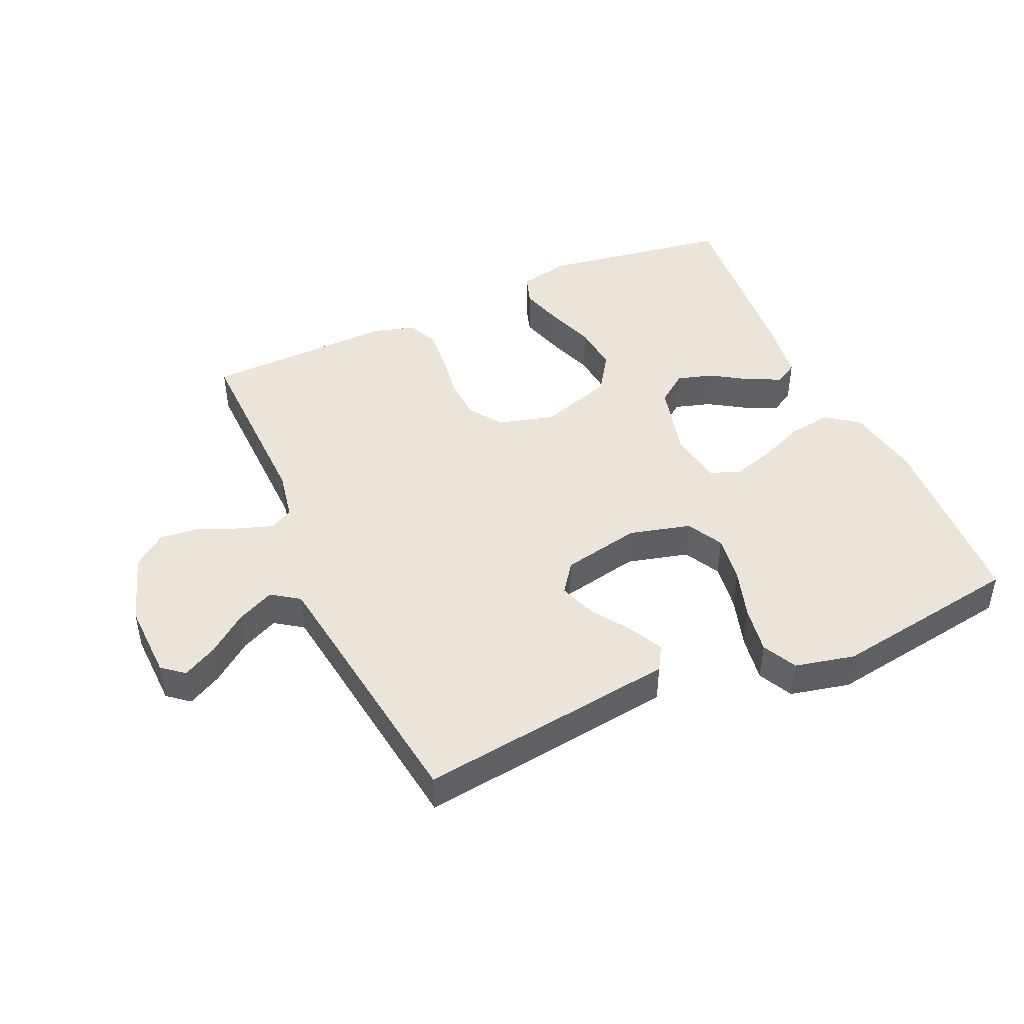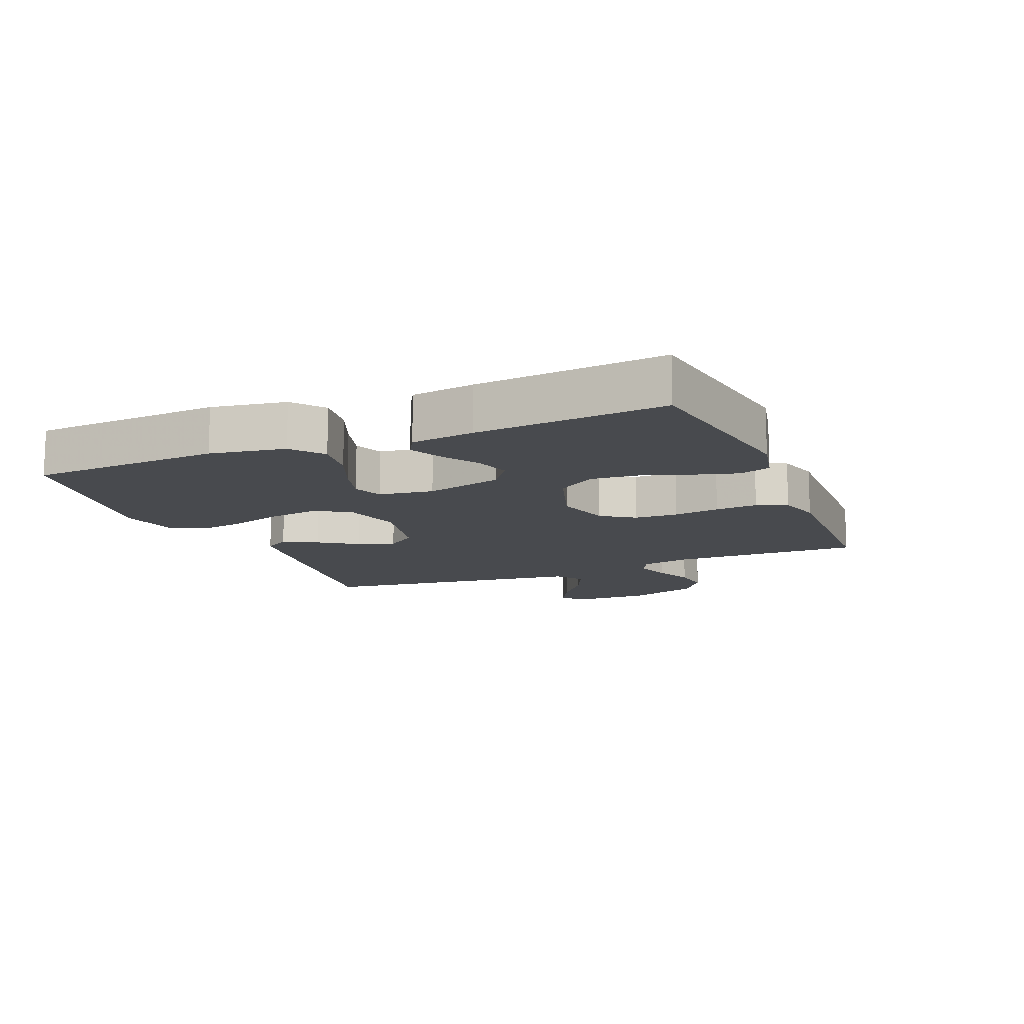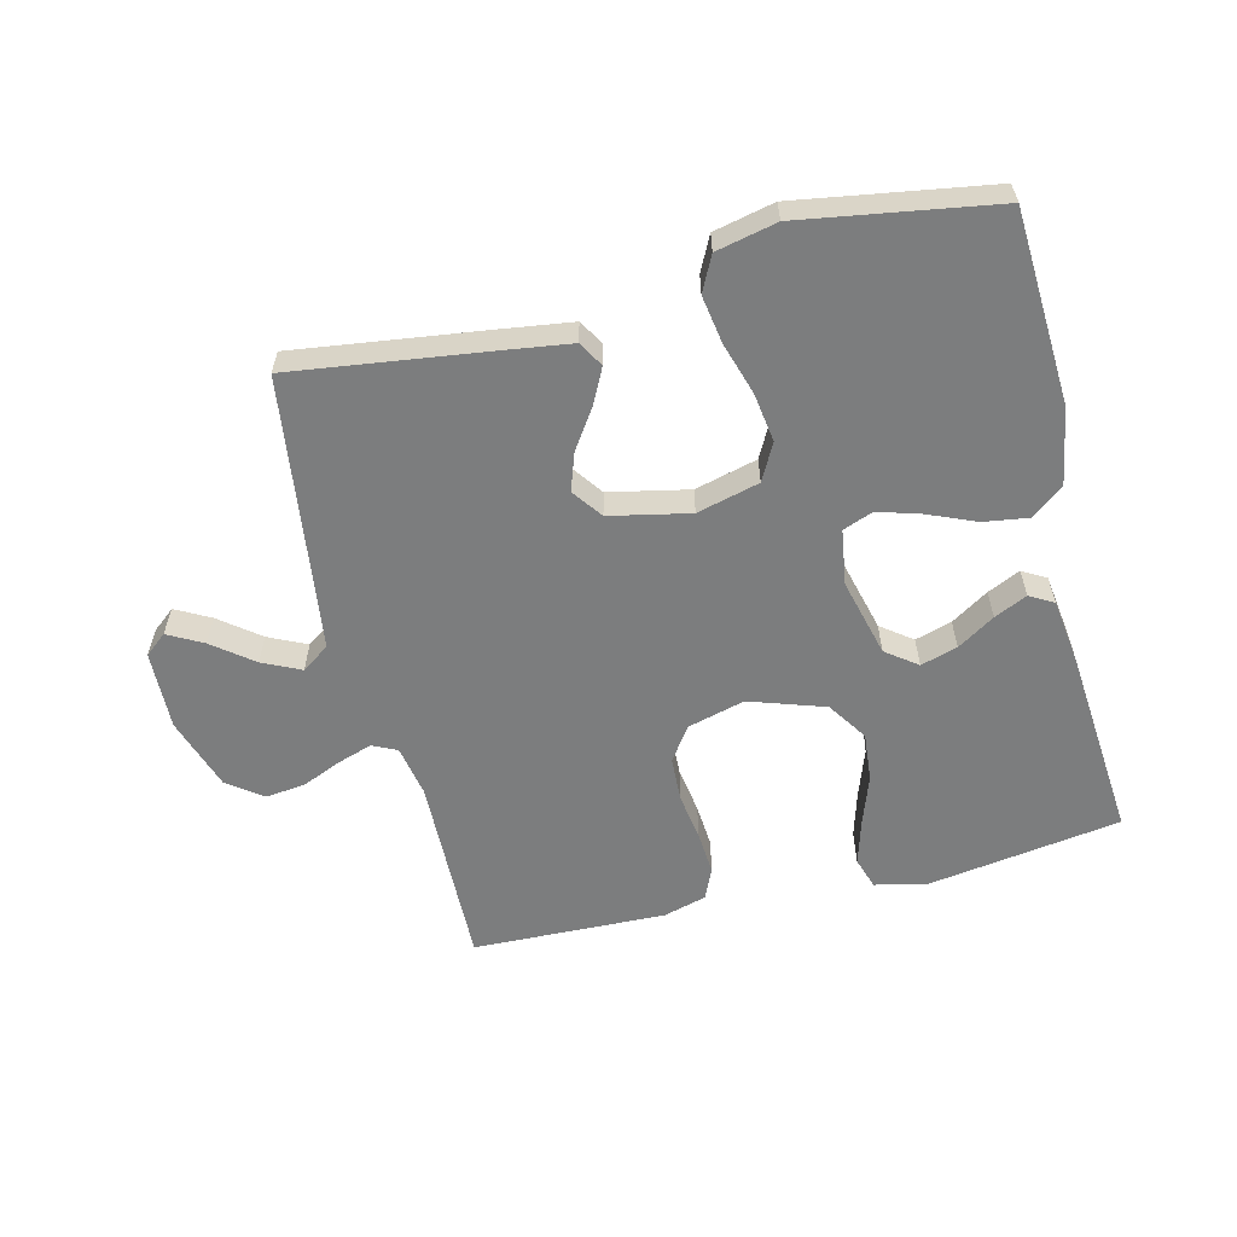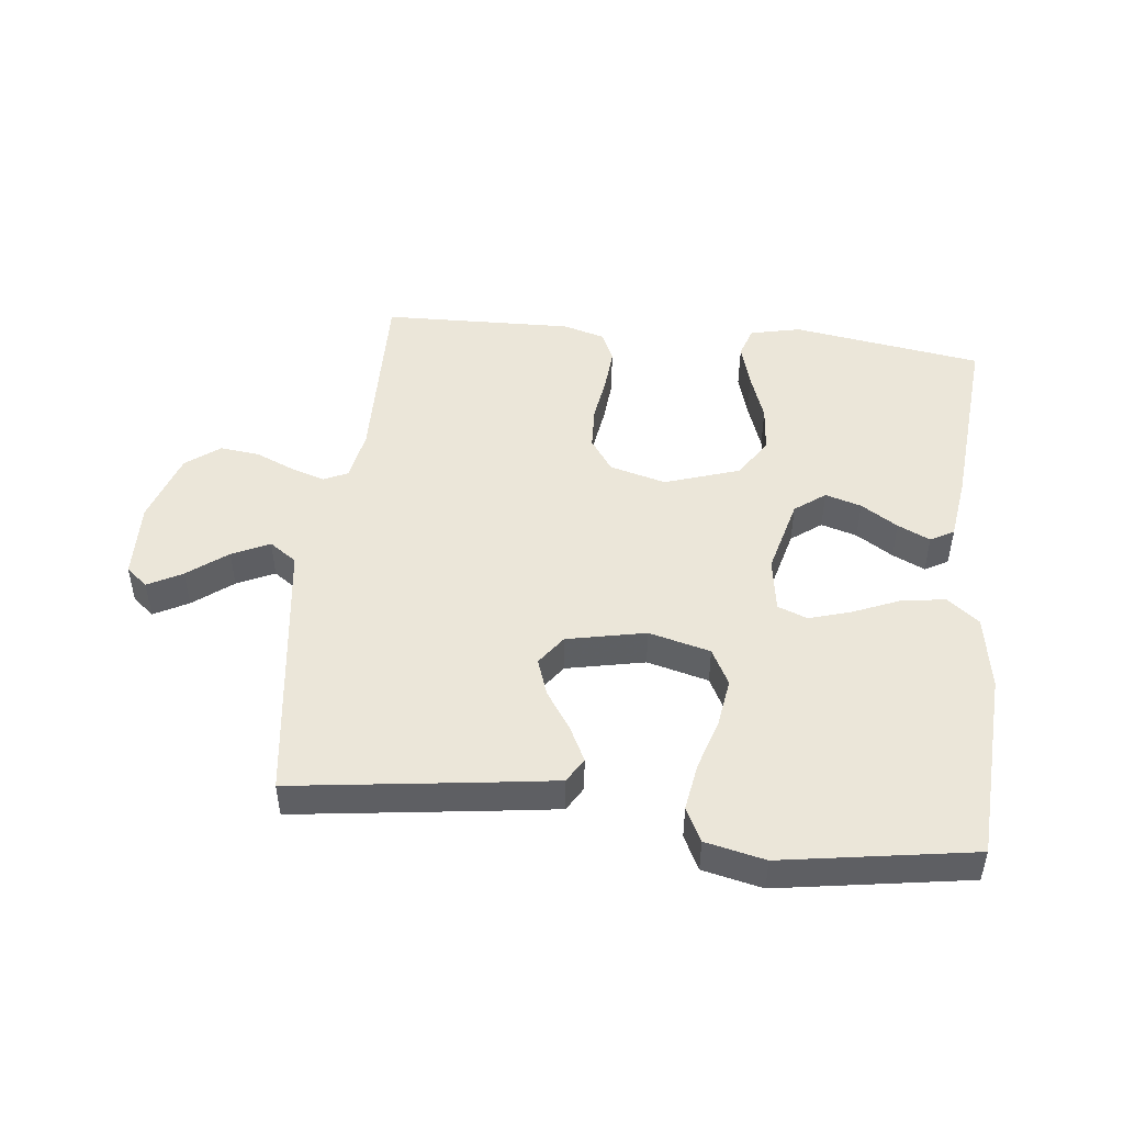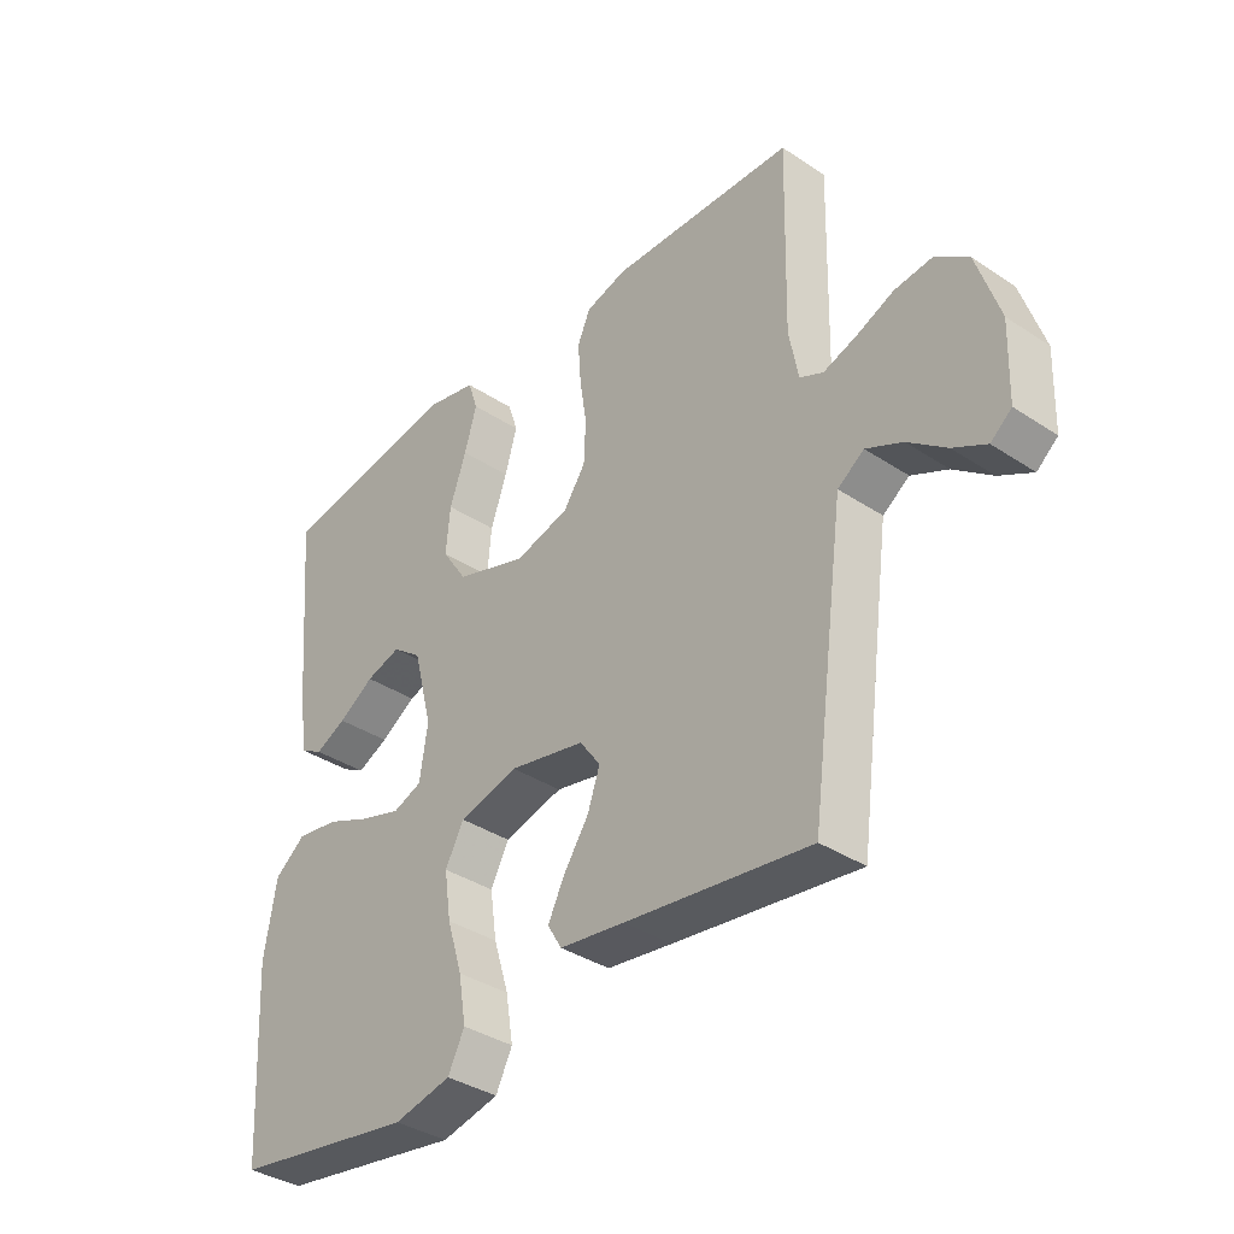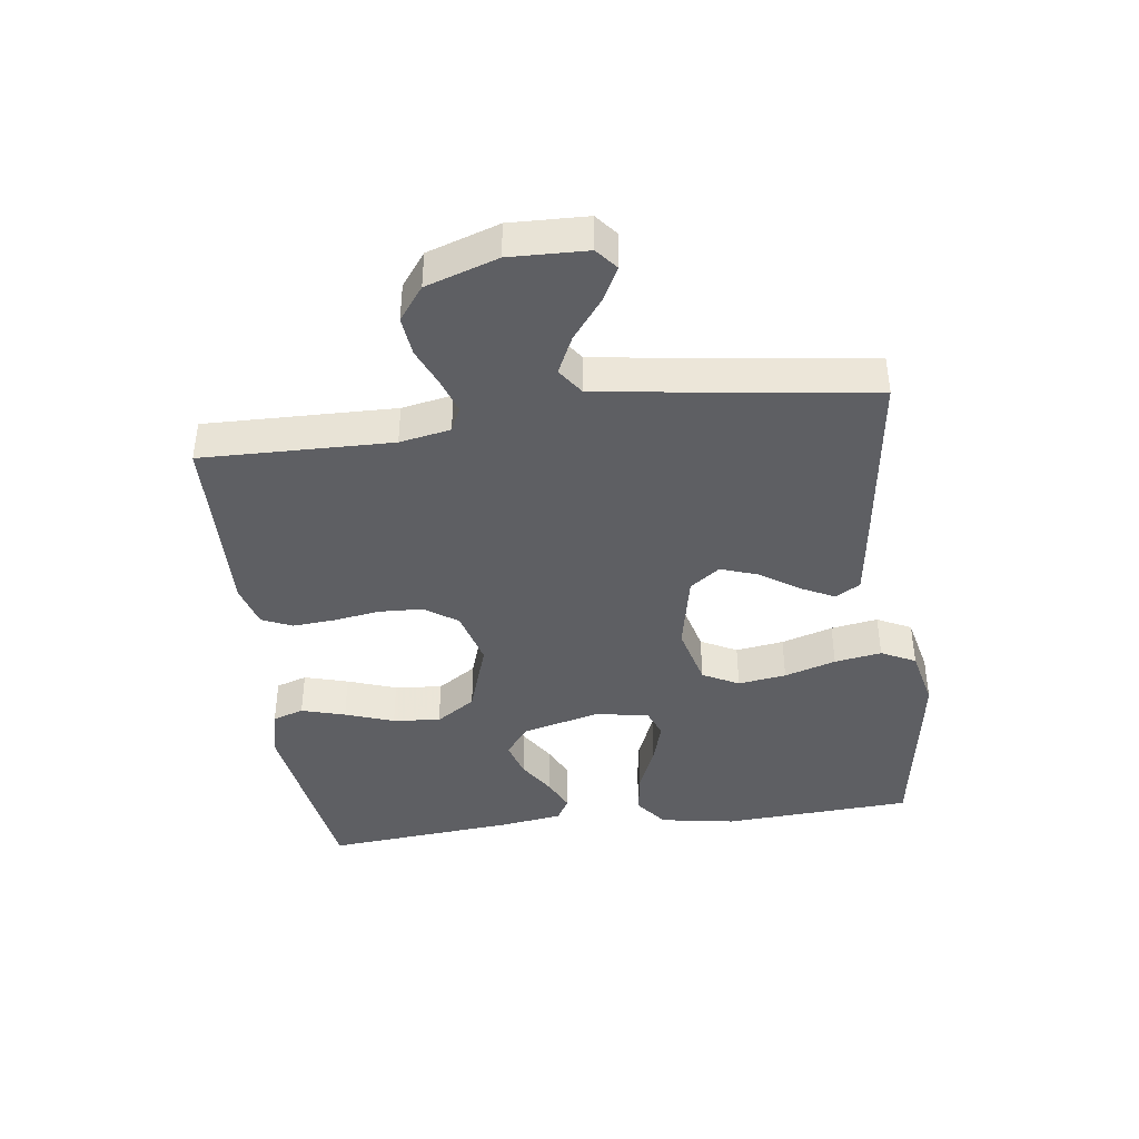
<metadata>
{"format":"obj","ext":"obj","renderer":"f3d","projection":"perspective","resolution":1024,"background":"white","views":[{"elev":45.1,"azim":155.9,"up":"+Y"},{"elev":-12.8,"azim":-67.3,"up":"+Y"},{"elev":-59.0,"azim":-166.2,"up":"+Y"},{"elev":48.2,"azim":-173.6,"up":"+Y"},{"elev":-36.6,"azim":49.3,"up":"+Z"},{"elev":-41.3,"azim":97.6,"up":"+Y"}]}
</metadata>
<code>
v 0.5 0.07 -0.5
v 0.2 0.07 -0.46
v 0.093 0.07 -0.445
v 0.07 0.07 -0.406
v 0.097 0.07 -0.352
v 0.138 0.07 -0.291
v 0.158 0.07 -0.233
v 0.124 0.07 -0.186
v 0 0.07 -0.16
v -0.097 0.07 -0.185
v -0.127 0.07 -0.242
v -0.116 0.07 -0.318
v -0.091 0.07 -0.399
v -0.079 0.07 -0.473
v -0.106 0.07 -0.527
v -0.2 0.07 -0.548
v -0.5 0.07 -0.5
v -0.517 0.07 -0.2
v -0.497 0.07 -0.082
v -0.447 0.07 -0.043
v -0.378 0.07 -0.053
v -0.304 0.07 -0.084
v -0.238 0.07 -0.104
v -0.191 0.07 -0.086
v -0.178 0.07 0
v -0.209 0.07 0.121
v -0.257 0.07 0.157
v -0.314 0.07 0.14
v -0.372 0.07 0.103
v -0.423 0.07 0.079
v -0.46 0.07 0.1
v -0.474 0.07 0.2
v -0.5 0.07 0.5
v -0.2 0.07 0.546
v -0.12 0.07 0.528
v -0.104 0.07 0.479
v -0.124 0.07 0.41
v -0.151 0.07 0.333
v -0.158 0.07 0.258
v -0.117 0.07 0.196
v 0 0.07 0.157
v 0.089 0.07 0.181
v 0.125 0.07 0.233
v 0.128 0.07 0.302
v 0.117 0.07 0.375
v 0.112 0.07 0.442
v 0.133 0.07 0.49
v 0.2 0.07 0.509
v 0.5 0.07 0.5
v 0.493 0.07 0.2
v 0.508 0.07 0.12
v 0.546 0.07 0.102
v 0.6 0.07 0.12
v 0.661 0.07 0.146
v 0.723 0.07 0.153
v 0.776 0.07 0.113
v 0.813 0.07 0
v 0.809 0.07 -0.122
v 0.775 0.07 -0.15
v 0.721 0.07 -0.121
v 0.659 0.07 -0.073
v 0.6 0.07 -0.045
v 0.557 0.07 -0.075
v 0.54 0.07 -0.2
v 0.5 0 -0.5
v 0.2 0 -0.46
v 0.093 0 -0.445
v 0.07 0 -0.406
v 0.097 0 -0.352
v 0.138 0 -0.291
v 0.158 0 -0.233
v 0.124 0 -0.186
v 0 0 -0.16
v -0.097 0 -0.185
v -0.127 0 -0.242
v -0.116 0 -0.318
v -0.091 0 -0.399
v -0.079 0 -0.473
v -0.106 0 -0.527
v -0.2 0 -0.548
v -0.5 0 -0.5
v -0.517 0 -0.2
v -0.497 0 -0.082
v -0.447 0 -0.043
v -0.378 0 -0.053
v -0.304 0 -0.084
v -0.238 0 -0.104
v -0.191 0 -0.086
v -0.178 0 0
v -0.209 0 0.121
v -0.257 0 0.157
v -0.314 0 0.14
v -0.372 0 0.103
v -0.423 0 0.079
v -0.46 0 0.1
v -0.474 0 0.2
v -0.5 0 0.5
v -0.2 0 0.546
v -0.12 0 0.528
v -0.104 0 0.479
v -0.124 0 0.41
v -0.151 0 0.333
v -0.158 0 0.258
v -0.117 0 0.196
v 0 0 0.157
v 0.089 0 0.181
v 0.125 0 0.233
v 0.128 0 0.302
v 0.117 0 0.375
v 0.112 0 0.442
v 0.133 0 0.49
v 0.2 0 0.509
v 0.5 0 0.5
v 0.493 0 0.2
v 0.508 0 0.12
v 0.546 0 0.102
v 0.6 0 0.12
v 0.661 0 0.146
v 0.723 0 0.153
v 0.776 0 0.113
v 0.813 0 0
v 0.809 0 -0.122
v 0.775 0 -0.15
v 0.721 0 -0.121
v 0.659 0 -0.073
v 0.6 0 -0.045
v 0.557 0 -0.075
v 0.54 0 -0.2
f 59 60 61
f 58 59 61
f 57 58 61
f 56 57 61
f 55 56 61
f 54 55 61
f 53 54 61
f 52 53 61 62
f 51 52 62 63
f 48 49 50
f 47 48 50
f 46 47 50
f 45 46 50
f 44 45 50
f 43 44 50 51
f 51 63 64
f 43 51 64
f 42 43 64
f 36 37 38
f 35 36 38
f 34 35 38
f 33 34 38
f 32 33 38
f 31 32 38
f 30 31 38
f 29 30 38
f 28 29 38
f 27 28 38 39
f 26 27 39 40
f 20 21 22
f 19 20 22
f 18 19 22
f 17 18 22
f 16 17 22
f 15 16 22
f 14 15 22
f 13 14 22
f 12 13 22
f 11 12 22 23
f 10 11 23 24
f 4 5 6
f 3 4 6
f 2 3 6
f 1 2 6
f 64 1 6
f 64 6 7
f 64 7 8
f 42 64 8
f 41 42 8
f 41 8 9
f 40 41 9
f 26 40 9
f 25 26 9
f 9 10 24 25
f 125 124 123
f 125 123 122
f 125 122 121
f 125 121 120
f 125 120 119
f 125 119 118
f 125 118 117
f 126 125 117 116
f 127 126 116 115
f 114 113 112
f 114 112 111
f 114 111 110
f 114 110 109
f 114 109 108
f 115 114 108 107
f 128 127 115
f 128 115 107
f 128 107 106
f 102 101 100
f 102 100 99
f 102 99 98
f 102 98 97
f 102 97 96
f 102 96 95
f 102 95 94
f 102 94 93
f 102 93 92
f 103 102 92 91
f 104 103 91 90
f 86 85 84
f 86 84 83
f 86 83 82
f 86 82 81
f 86 81 80
f 86 80 79
f 86 79 78
f 86 78 77
f 86 77 76
f 87 86 76 75
f 88 87 75 74
f 70 69 68
f 70 68 67
f 70 67 66
f 70 66 65
f 70 65 128
f 71 70 128
f 72 71 128
f 72 128 106
f 72 106 105
f 73 72 105
f 73 105 104
f 73 104 90
f 73 90 89
f 89 88 74 73
f 1 65 66 2
f 2 66 67 3
f 3 67 68 4
f 4 68 69 5
f 5 69 70 6
f 6 70 71 7
f 7 71 72 8
f 8 72 73 9
f 9 73 74 10
f 10 74 75 11
f 11 75 76 12
f 12 76 77 13
f 13 77 78 14
f 14 78 79 15
f 15 79 80 16
f 16 80 81 17
f 17 81 82 18
f 18 82 83 19
f 19 83 84 20
f 20 84 85 21
f 21 85 86 22
f 22 86 87 23
f 23 87 88 24
f 24 88 89 25
f 25 89 90 26
f 26 90 91 27
f 27 91 92 28
f 28 92 93 29
f 29 93 94 30
f 30 94 95 31
f 31 95 96 32
f 32 96 97 33
f 33 97 98 34
f 34 98 99 35
f 35 99 100 36
f 36 100 101 37
f 37 101 102 38
f 38 102 103 39
f 39 103 104 40
f 40 104 105 41
f 41 105 106 42
f 42 106 107 43
f 43 107 108 44
f 44 108 109 45
f 45 109 110 46
f 46 110 111 47
f 47 111 112 48
f 48 112 113 49
f 49 113 114 50
f 50 114 115 51
f 51 115 116 52
f 52 116 117 53
f 53 117 118 54
f 54 118 119 55
f 55 119 120 56
f 56 120 121 57
f 57 121 122 58
f 58 122 123 59
f 59 123 124 60
f 60 124 125 61
f 61 125 126 62
f 62 126 127 63
f 63 127 128 64
f 64 128 65 1

</code>
